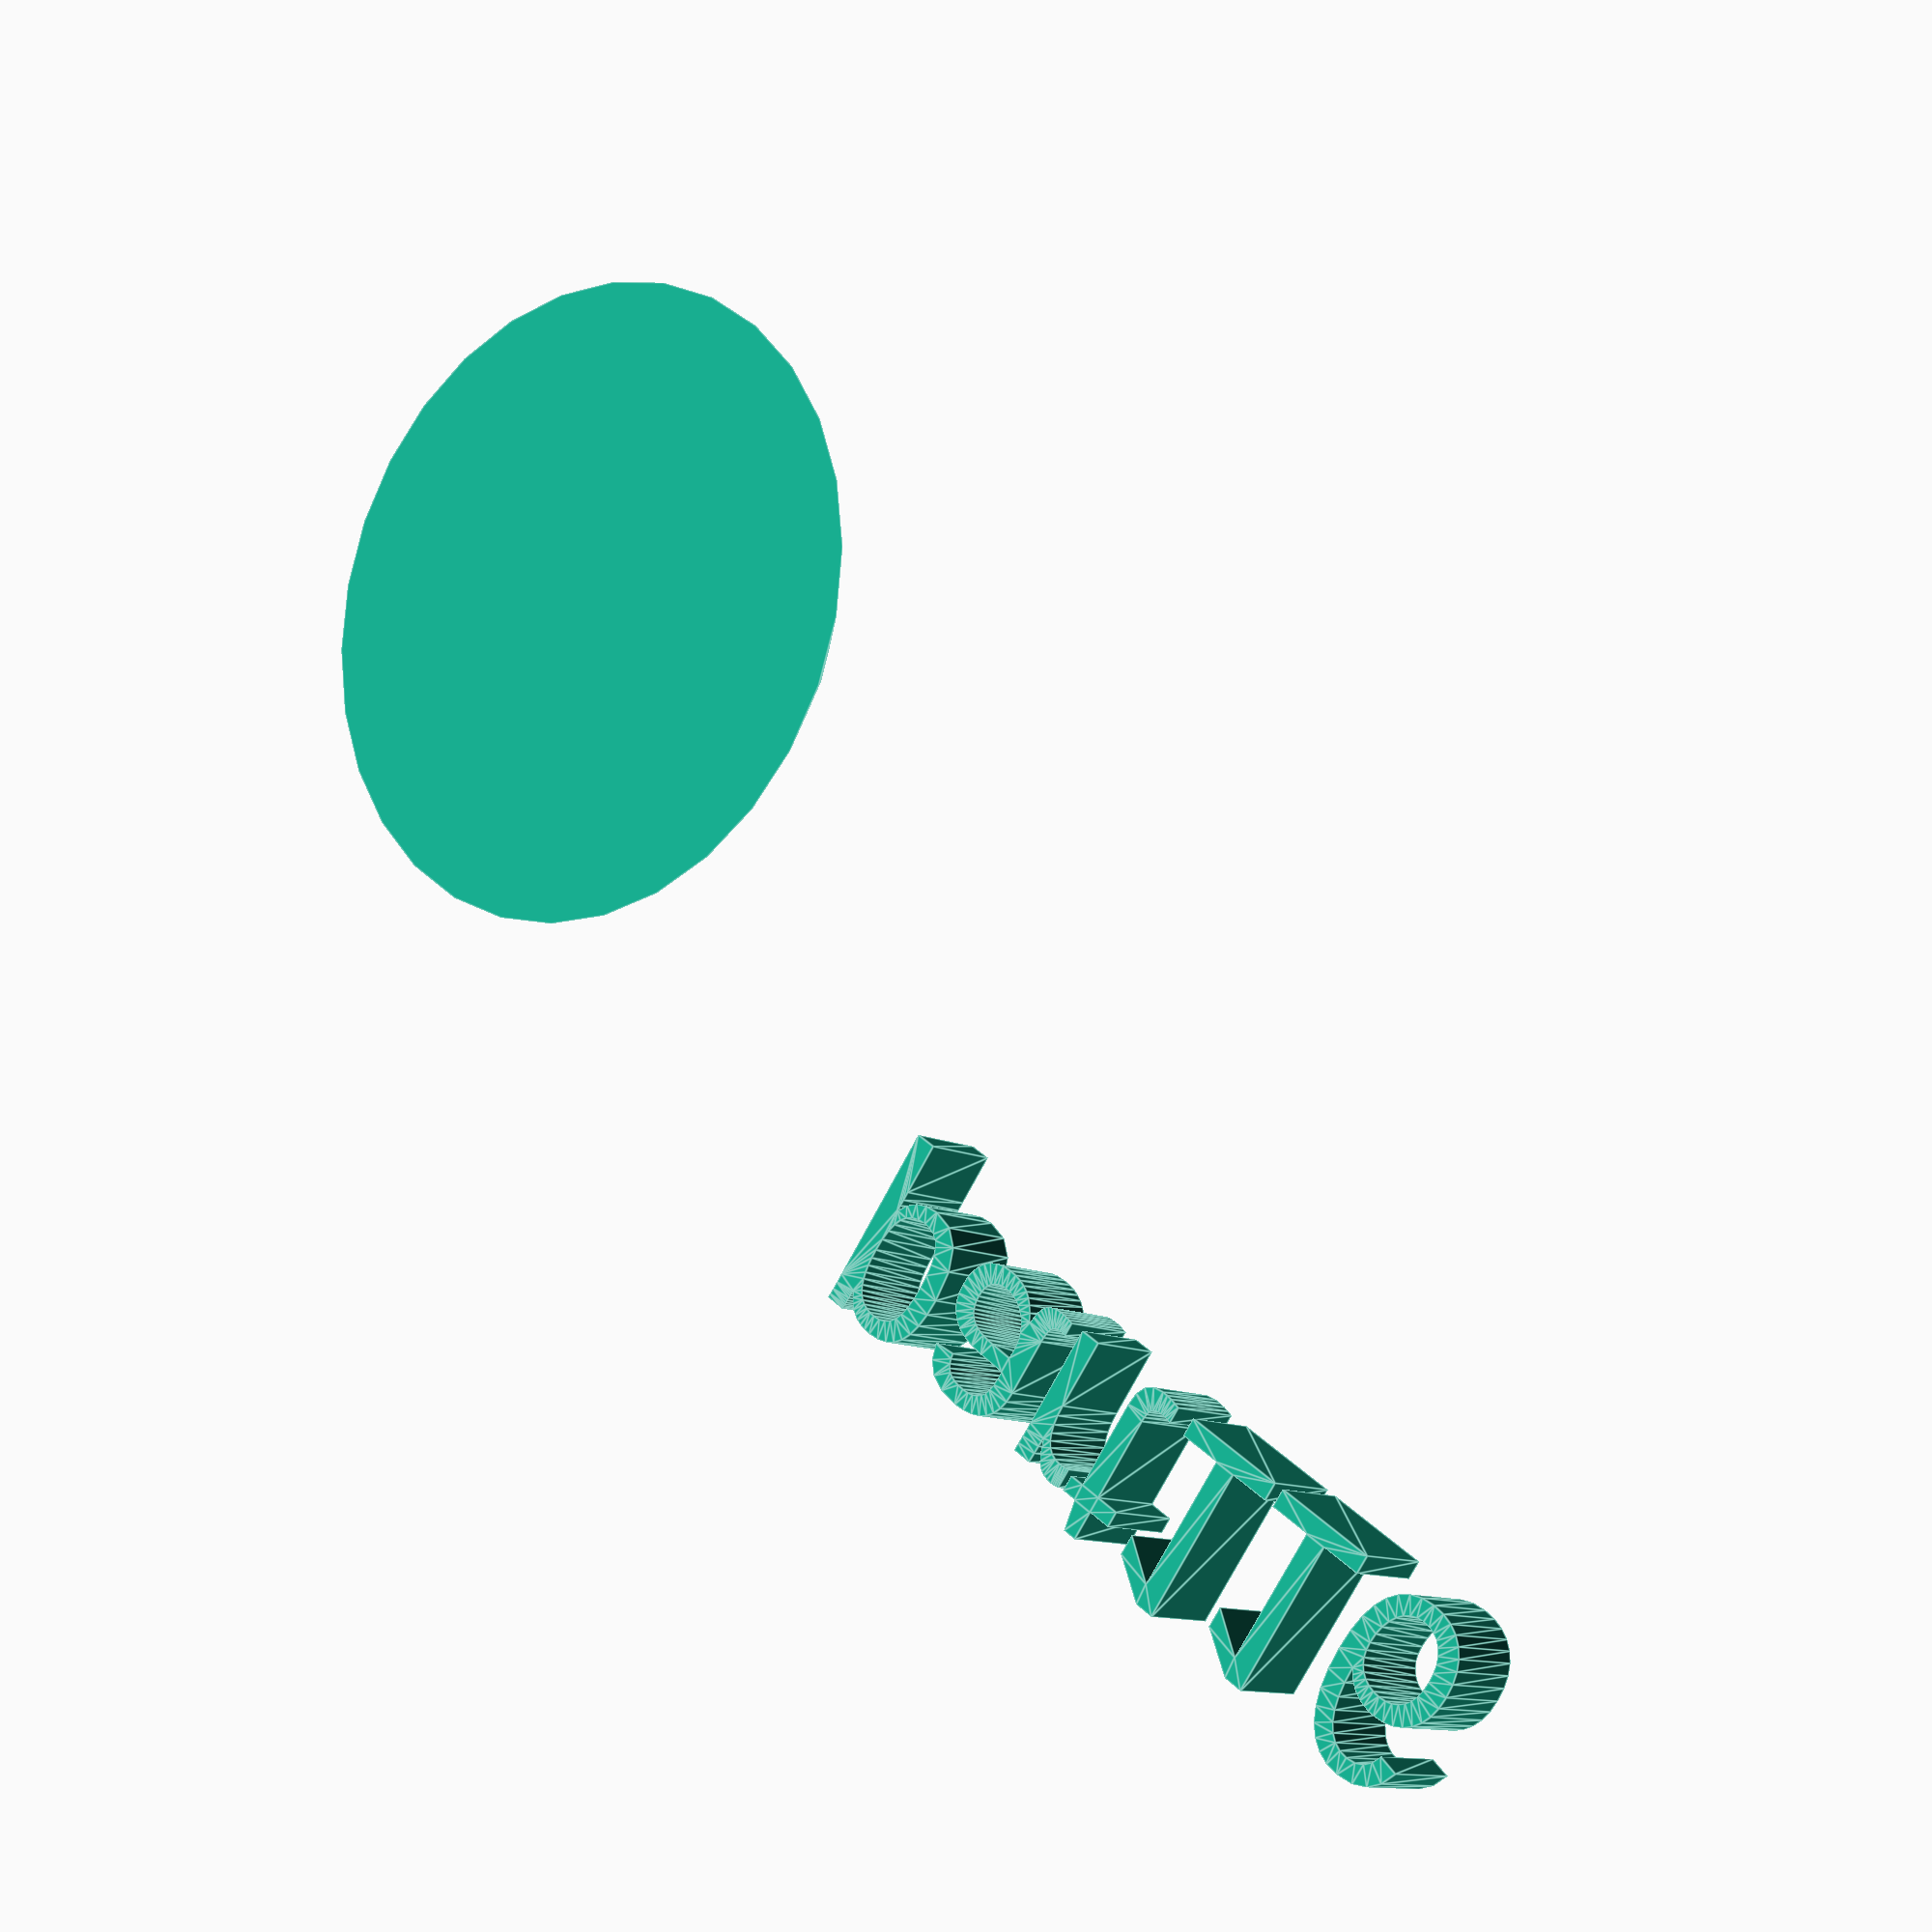
<openscad>
//[CUSTOMIZATION]
// Height
h=12; // [10:100]
// Radius 1
r1=17; // [5,10,15]
// Radius 2
r2=7;
// Message
txt="part116";
// I love it
boolvar=true;
module __END_CUSTOMIZATIONS () { }
cylinder(h,r1,r2);
translate([20,20,20]) { linear_extrude(5) text(txt, font="Liberation Sans"); }

</openscad>
<views>
elev=10.9 azim=144.1 roll=216.0 proj=p view=edges
</views>
